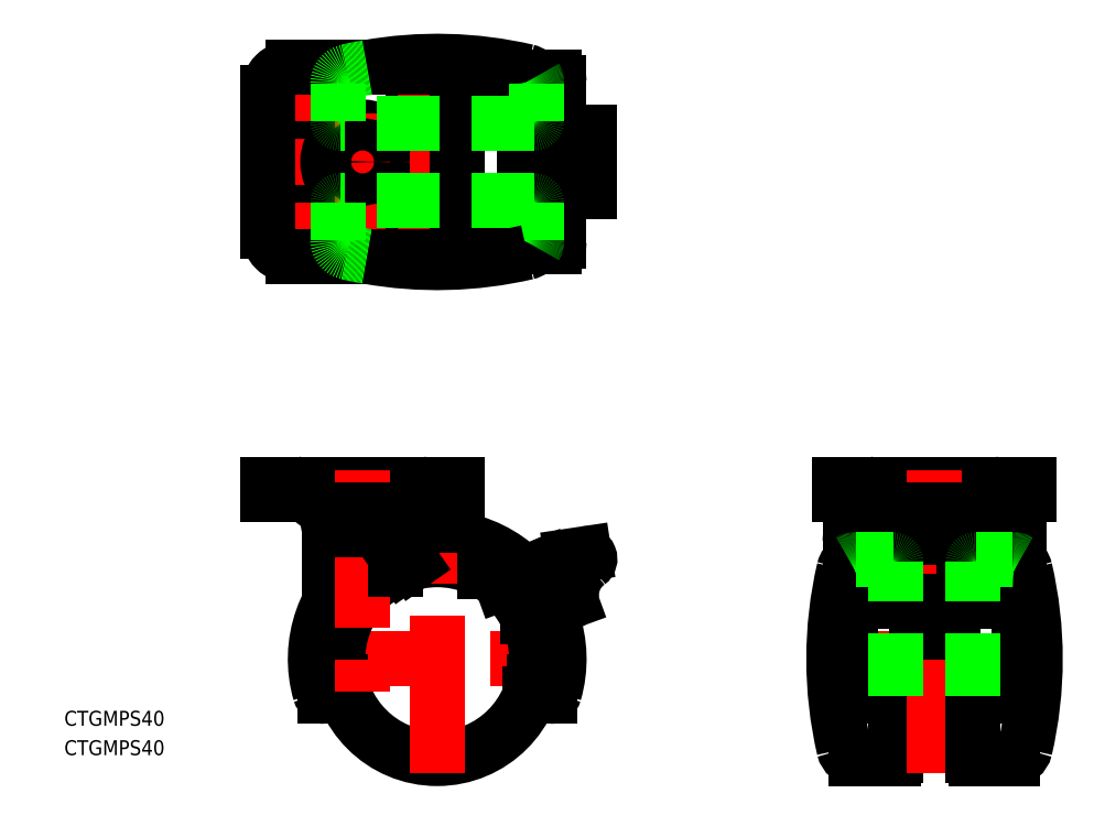
<metadata>
{"format":"dxf","ext":"dxf","renderer":"ezdxf+matplotlib","layout":"modelspace","background":"white","min_lineweight":24,"dpi":150}
</metadata>
<code>
0
SECTION
2
ENTITIES
0
LINE
8
0
10
-8.25
20
24.5
30
0
11
-21.75
21
24.5
31
0
0
LINE
8
0
10
4
20
33
30
0
11
-34
21
33
31
0
0
LINE
8
0
10
4
20
35
30
0
11
-34
21
35
31
0
0
LINE
8
CENTER
10
-27.5
20
0
30
0
11
27.5
21
0
31
0
0
CIRCLE
8
0
10
0
20
0
30
0
40
20
0
ARC
8
0
10
0
20
0
30
0
40
24.5
50
343.9
51
196.1
0
ARC
8
0
10
0
20
0
30
0
40
22
50
340.1
51
199.9
0
LINE
8
CENTER
10
-37
20
100
30
0
11
33.68
21
100
31
0
0
CIRCLE
8
0
10
-15
20
100
30
0
40
6.25
0
CIRCLE
8
0
10
-15
20
100
30
0
40
7
0
ARC
8
0
10
-22.58
20
-6.5
30
0
40
1
50
196.1
51
270
0
LINE
8
0
10
-34
20
35
30
0
11
-34
21
33
31
0
0
LINE
8
0
10
-19
20
26
30
0
11
-19
21
24.5
31
0
0
LINE
8
0
10
-21.58
20
-4.272
30
0
11
-21.58
21
4.272
31
0
0
LINE
8
0
10
-18.73
20
-7
30
0
11
-20.86
21
-7
31
0
0
LINE
8
0
10
-19.49
20
-4.5
30
0
11
-21.53
21
-4.5
31
0
0
LINE
8
0
10
-22.58
20
-7.5
30
0
11
-20.68
21
-7.5
31
0
0
LINE
8
0
10
-21.75
20
11.28
30
0
11
-21.75
21
24.5
31
0
0
LINE
8
0
10
-10.64
20
16.94
30
0
11
-11.79
21
18.58
31
0
0
LINE
8
0
10
-12.28
20
15.79
30
0
11
-13.42
21
17.43
31
0
0
LINE
8
0
10
-11
20
26
30
0
11
-11
21
24.5
31
0
0
LINE
8
CENTER
10
-15
20
38
30
0
11
-15
21
-7
31
0
0
LINE
8
CENTER
10
-32.25
20
87.3
30
0
11
-23.15
21
87.3
31
0
0
CIRCLE
8
0
10
-27.7
20
87.3
30
0
40
2.55
0
LINE
8
CENTER
10
-27.7
20
91.85
30
0
11
-27.7
21
82.75
31
0
0
LINE
8
CENTER
10
-32.25
20
112.7
30
0
11
-23.15
21
112.7
31
0
0
CIRCLE
8
0
10
-27.7
20
112.7
30
0
40
2.55
0
LINE
8
CENTER
10
-27.7
20
108.2
30
0
11
-27.7
21
117.2
31
0
0
LINE
8
CENTER
10
-15
20
78
30
0
11
-15
21
122
31
0
0
CIRCLE
8
0
10
-15
20
100
30
0
40
3.25
0
LINE
8
0
10
23.5
20
117
30
0
11
3
21
117
31
0
0
LINE
8
0
10
23.5
20
83
30
0
11
3
21
83
31
0
0
ARC
8
0
10
16
20
12
30
0
40
1.6
50
304.6
51
129.2
0
LINE
8
CENTER
10
0
20
-23
30
0
11
0
21
27.5
31
0
0
LINE
8
0
10
-8.419
20
18.14
30
0
11
-8.419
21
20.33
31
0
0
LINE
8
0
10
-7.011
20
18.73
30
0
11
-8.193
21
20.42
31
0
0
LINE
8
0
10
-5.012
20
19.36
30
0
11
-6.229
21
21.1
31
0
0
LINE
8
0
10
-8.25
20
23.07
30
0
11
-8.25
21
24.5
31
0
0
LINE
8
0
10
9.5
20
17.6
30
0
11
9.5
21
19.84
31
0
0
LINE
8
0
10
4
20
35
30
0
11
4
21
33
31
0
0
LINE
8
0
10
13.03
20
15.17
30
0
11
15.15
21
15.95
31
0
0
ARC
8
0
10
16
20
12
30
0
40
3.5
50
96.04
51
131.9
0
LINE
8
CENTER
10
2.274e-13
20
76.75
30
0
11
2.274e-13
21
123.2
31
0
0
CIRCLE
8
0
10
-2.3
20
87.3
30
0
40
2.55
0
LINE
8
CENTER
10
-6.85
20
87.3
30
0
11
2.25
21
87.3
31
0
0
LINE
8
CENTER
10
-2.3
20
91.85
30
0
11
-2.3
21
82.75
31
0
0
LINE
8
CENTER
10
-6.85
20
112.7
30
0
11
2.25
21
112.7
31
0
0
CIRCLE
8
0
10
-2.3
20
112.7
30
0
40
2.55
0
LINE
8
CENTER
10
-2.3
20
108.2
30
0
11
-2.3
21
117.2
31
0
0
ARC
8
0
10
34.99
20
12.9
30
0
40
8
50
126.1
51
186.8
0
LINE
8
0
10
26.99
20
20.78
30
0
11
29.53
21
21.16
31
0
0
ARC
8
0
10
10.86
20
-7.613
30
0
40
25
50
50.75
51
70.54
0
ARC
8
0
10
22.13
20
18
30
0
40
1
50
68.34
51
158.3
0
LINE
8
0
10
20.68
20
-7.5
30
0
11
22.58
21
-7.5
31
0
0
LINE
8
0
10
22.34
20
10.05
30
0
11
26.9
21
11.71
31
0
0
ARC
8
0
10
19.67
20
16.84
30
0
40
1
50
72.55
51
241.2
0
LINE
8
0
10
21.69
20
18.91
30
0
11
21.8
21
18.95
31
0
0
ARC
8
0
10
20.27
20
18.74
30
0
40
1
50
252.5
51
338.3
0
ARC
8
0
10
37.64
20
-17.78
30
0
40
40
50
117.4
51
119.9
0
LINE
8
0
10
21.91
20
-2
30
0
11
19.9
21
-2
31
0
0
LINE
8
0
10
21.53
20
-4.5
30
0
11
19.49
21
-4.5
31
0
0
LINE
8
0
10
20.86
20
-7
30
0
11
18.73
21
-7
31
0
0
LINE
8
0
10
20.29
20
8.5
30
0
11
18.1
21
8.5
31
0
0
ARC
8
0
10
24.66
20
18.99
30
0
40
1
50
64.78
51
154.1
0
ARC
8
0
10
22.86
20
19.86
30
0
40
1
50
248.3
51
334.1
0
ARC
8
0
10
27.26
20
19.82
30
0
40
1
50
105.4
51
150.5
0
ARC
8
0
10
25.52
20
20.8
30
0
40
1
50
244.8
51
330.5
0
ARC
8
0
10
26.82
20
11.92
30
0
40
0.2257
50
230.8
51
6.849
0
ARC
8
0
10
22.58
20
-6.5
30
0
40
1
50
270
51
343.9
0
ARC
8
0
10
29.68
20
20.17
30
0
40
1
50
306.1
51
98.54
0
LINE
8
0
10
18.67
20
106
30
0
11
30.68
21
106
31
0
0
LINE
8
0
10
18.67
20
94
30
0
11
30.68
21
94
31
0
0
LINE
8
0
10
18.67
20
106
30
0
11
18.67
21
94
31
0
0
LINE
8
0
10
19.97
20
94
30
0
11
19.97
21
106
31
0
0
LINE
8
0
10
21.2
20
94
30
0
11
21.2
21
106
31
0
0
LINE
8
0
10
22.5
20
94
30
0
11
22.5
21
106
31
0
0
LINE
8
0
10
23.76
20
94
30
0
11
23.76
21
106
31
0
0
LINE
8
0
10
25.09
20
94
30
0
11
25.09
21
106
31
0
0
LINE
8
0
10
26.39
20
94
30
0
11
26.39
21
106
31
0
0
LINE
8
0
10
17.64
20
96.3
30
0
11
17.64
21
103.7
31
0
0
LINE
8
0
10
17.64
20
96.4
30
0
11
18.67
21
96.4
31
0
0
LINE
8
0
10
17.64
20
96.3
30
0
11
18.67
21
96.3
31
0
0
LINE
8
0
10
24.5
20
84
30
0
11
24.5
21
94
31
0
0
ARC
8
0
10
23.5
20
84
30
0
40
1
50
270
51
0
0
LINE
8
0
10
17.64
20
103.6
30
0
11
18.67
21
103.6
31
0
0
LINE
8
0
10
17.64
20
103.7
30
0
11
18.67
21
103.7
31
0
0
ARC
8
0
10
23.5
20
116
30
0
40
1
50
0
51
90
0
LINE
8
0
10
24.5
20
106
30
0
11
24.5
21
116
31
0
0
LINE
8
0
10
30.68
20
94
30
0
11
30.68
21
106
31
0
0
LINE
8
CENTER
10
76.75
20
0
30
0
11
123.2
21
0
31
0
0
LINE
8
0
10
116
20
24.5
30
0
11
84
21
24.5
31
0
0
LINE
8
0
10
106
20
19.36
30
0
11
94
21
19.36
31
0
0
LINE
8
0
10
106
20
21.17
30
0
11
94
21
21.17
31
0
0
LINE
8
0
10
106
20
11.7
30
0
11
94
21
11.7
31
0
0
LINE
8
0
10
119
20
35
30
0
11
81
21
35
31
0
0
LINE
8
0
10
119
20
33
30
0
11
81
21
33
31
0
0
LINE
8
0
10
115
20
-7.5
30
0
11
85
21
-7.5
31
0
0
ARC
8
0
10
84.25
20
17.5
30
0
40
2.5
50
120
51
166.9
0
ARC
8
0
10
84.25
20
-17.5
30
0
40
2.5
50
193.1
51
270
0
LINE
8
0
10
81
20
35
30
0
11
81
21
33
31
0
0
ARC
8
0
10
159.8
20
1.364e-12
30
0
40
80
50
166.9
51
193.1
0
LINE
8
0
10
91.75
20
-20
30
0
11
84.25
21
-20
31
0
0
ARC
8
0
10
84
20
23.5
30
0
40
1
50
90
51
180
0
ARC
8
0
10
85
20
-5.5
30
0
40
2
50
180
51
270
0
LINE
8
0
10
83
20
-5.5
30
0
11
83
21
23.5
31
0
0
LINE
8
0
10
94
20
21.17
30
0
11
94
21
11.7
31
0
0
LINE
8
0
10
92.25
20
-7.5
30
0
11
92.25
21
-19.5
31
0
0
ARC
8
0
10
91.75
20
-19.5
30
0
40
0.5
50
270
51
0
0
ARC
8
0
10
108.2
20
-19.5
30
0
40
0.5
50
180
51
270
0
LINE
8
CENTER
10
100
20
-23
30
0
11
100
21
38
31
0
0
LINE
8
0
10
103.7
20
5.5
30
0
11
96.3
21
5.5
31
0
0
LINE
8
0
10
96
20
26
30
0
11
96
21
24.5
31
0
0
LINE
8
0
10
96.4
20
5.5
30
0
11
96.4
21
11.7
31
0
0
LINE
8
0
10
96.3
20
5.5
30
0
11
96.3
21
11.7
31
0
0
LINE
8
0
10
106
20
21.17
30
0
11
106
21
11.7
31
0
0
LINE
8
0
10
104
20
26
30
0
11
104
21
24.5
31
0
0
LINE
8
0
10
107.7
20
-7.5
30
0
11
107.7
21
-19.5
31
0
0
LINE
8
0
10
103.6
20
5.5
30
0
11
103.6
21
11.7
31
0
0
LINE
8
0
10
103.7
20
5.5
30
0
11
103.7
21
11.7
31
0
0
LINE
8
0
10
108.2
20
-20
30
0
11
115.7
21
-20
31
0
0
ARC
8
0
10
115.7
20
17.5
30
0
40
2.5
50
13.05
51
59.96
0
ARC
8
0
10
116
20
23.5
30
0
40
1
50
0
51
90
0
LINE
8
0
10
119
20
35
30
0
11
119
21
33
31
0
0
ARC
8
0
10
115.7
20
-17.5
30
0
40
2.5
50
270
51
346.9
0
ARC
8
0
10
115
20
-5.5
30
0
40
2
50
270
51
0
0
ARC
8
0
10
40.25
20
0
30
0
40
80
50
346.9
51
13.05
0
LINE
8
0
10
117
20
-5.5
30
0
11
117
21
23.5
31
0
0
LINE
8
0
10
-8.5
20
30
30
0
11
-21.5
21
30
31
0
0
LINE
8
0
10
-8.75
20
26
30
0
11
-21.25
21
26
31
0
0
ARC
8
0
10
-21.5
20
33
30
0
40
3
50
233.1
51
270
0
ARC
8
0
10
-18.96
20
28
30
0
40
3.042
50
138.9
51
221.1
0
ARC
8
0
10
-8.5
20
33
30
0
40
3
50
270
51
306.9
0
ARC
8
0
10
-11.04
20
28
30
0
40
3.042
50
318.9
51
41.11
0
LINE
8
0
10
-3.5
20
33
30
0
11
-6.7
21
30.6
31
0
0
LINE
8
0
10
-26.5
20
33
30
0
11
-23.3
21
30.6
31
0
0
LINE
8
0
10
106.5
20
30
30
0
11
93.5
21
30
31
0
0
LINE
8
0
10
106.3
20
26
30
0
11
93.75
21
26
31
0
0
ARC
8
0
10
93.5
20
33
30
0
40
3
50
233.1
51
270
0
ARC
8
0
10
96.04
20
28
30
0
40
3.042
50
138.9
51
221.1
0
ARC
8
0
10
106.5
20
33
30
0
40
3
50
270
51
306.9
0
ARC
8
0
10
104
20
28
30
0
40
3.042
50
318.9
51
41.11
0
LINE
8
0
10
111.5
20
33
30
0
11
108.3
21
30.6
31
0
0
LINE
8
0
10
88.5
20
33
30
0
11
91.7
21
30.6
31
0
0
LINE
8
0
10
-34
20
114
30
0
11
-34
21
86
31
0
0
LINE
8
0
10
-1
20
81
30
0
11
-29
21
81
31
0
0
ARC
8
0
10
-29
20
86
30
0
40
5
50
180
51
270
0
ARC
8
0
10
-1
20
86
30
0
40
5
50
270
51
0
0
LINE
8
0
10
4
20
114
30
0
11
4
21
86
31
0
0
ARC
8
0
10
-1
20
114
30
0
40
5
50
0
51
90
0
LINE
8
0
10
-29
20
119
30
0
11
-1
21
119
31
0
0
ARC
8
0
10
-29
20
114
30
0
40
5
50
90
51
180
0
INSERT
8
0
2
*U15
10
0
20
0
30
0
0
INSERT
8
0
2
*U16
10
0
20
0
30
0
0
ARC
8
0
10
84.25
20
17.5
30
0
40
2.5
50
90
51
120
0
LINE
8
0
10
91.75
20
20
30
0
11
84.25
21
20
31
0
0
LINE
8
0
10
92.25
20
-7.5
30
0
11
92.25
21
19.5
31
0
0
ARC
8
0
10
91.75
20
19.5
30
0
40
0.5
50
0
51
90
0
ARC
8
0
10
108.2
20
19.5
30
0
40
0.5
50
90
51
180
0
LINE
8
0
10
107.7
20
-7.5
30
0
11
107.7
21
19.5
31
0
0
LINE
8
0
10
108.2
20
20
30
0
11
115.7
21
20
31
0
0
ARC
8
0
10
115.7
20
17.5
30
0
40
2.5
50
59.96
51
90
0
ARC
8
0
10
17.5
20
115.7
30
0
40
2.5
50
30.04
51
76.95
0
ARC
8
0
10
-17.5
20
115.7
30
0
40
2.5
50
103.1
51
180
0
ARC
8
0
10
2.274e-13
20
40.25
30
0
40
80
50
76.95
51
100.1
0
LINE
8
0
10
-20
20
108.2
30
0
11
-20
21
115.7
31
0
0
LINE
8
0
10
19.5
20
107.8
30
0
11
-19.5
21
107.7
31
0
0
ARC
8
0
10
-19.5
20
108.2
30
0
40
0.5
50
180
51
270
0
ARC
8
0
10
-19.5
20
91.75
30
0
40
0.5
50
90
51
180
0
LINE
8
0
10
19.5
20
92.25
30
0
11
-19.5
21
92.25
31
0
0
LINE
8
0
10
-20
20
91.75
30
0
11
-20
21
84.25
31
0
0
ARC
8
0
10
17.5
20
84.25
30
0
40
2.5
50
283.1
51
330
0
ARC
8
0
10
-17.5
20
84.25
30
0
40
2.5
50
180
51
256.9
0
ARC
8
0
10
3.395e-13
20
159.8
30
0
40
80
50
256.9
51
259.9
0
ARC
8
0
10
17.5
20
115.7
30
0
40
2.5
50
0
51
30.04
0
LINE
8
0
10
20
20
108.2
30
0
11
20
21
115.7
31
0
0
ARC
8
0
10
19.5
20
108.2
30
0
40
0.5
50
270
51
360
0
ARC
8
0
10
19.5
20
91.75
30
0
40
0.5
50
0
51
90
0
LINE
8
0
10
20
20
91.75
30
0
11
20
21
84.25
31
0
0
ARC
8
0
10
17.5
20
84.25
30
0
40
2.5
50
330
51
360
0
ARC
8
0
10
2.274e-13
20
40.25
30
0
40
80
50
100.1
51
103.1
0
ARC
8
0
10
-1.222e-12
20
159.8
30
0
40
80
50
259.9
51
283.1
0
ENDSEC
0
EOF

</code>
